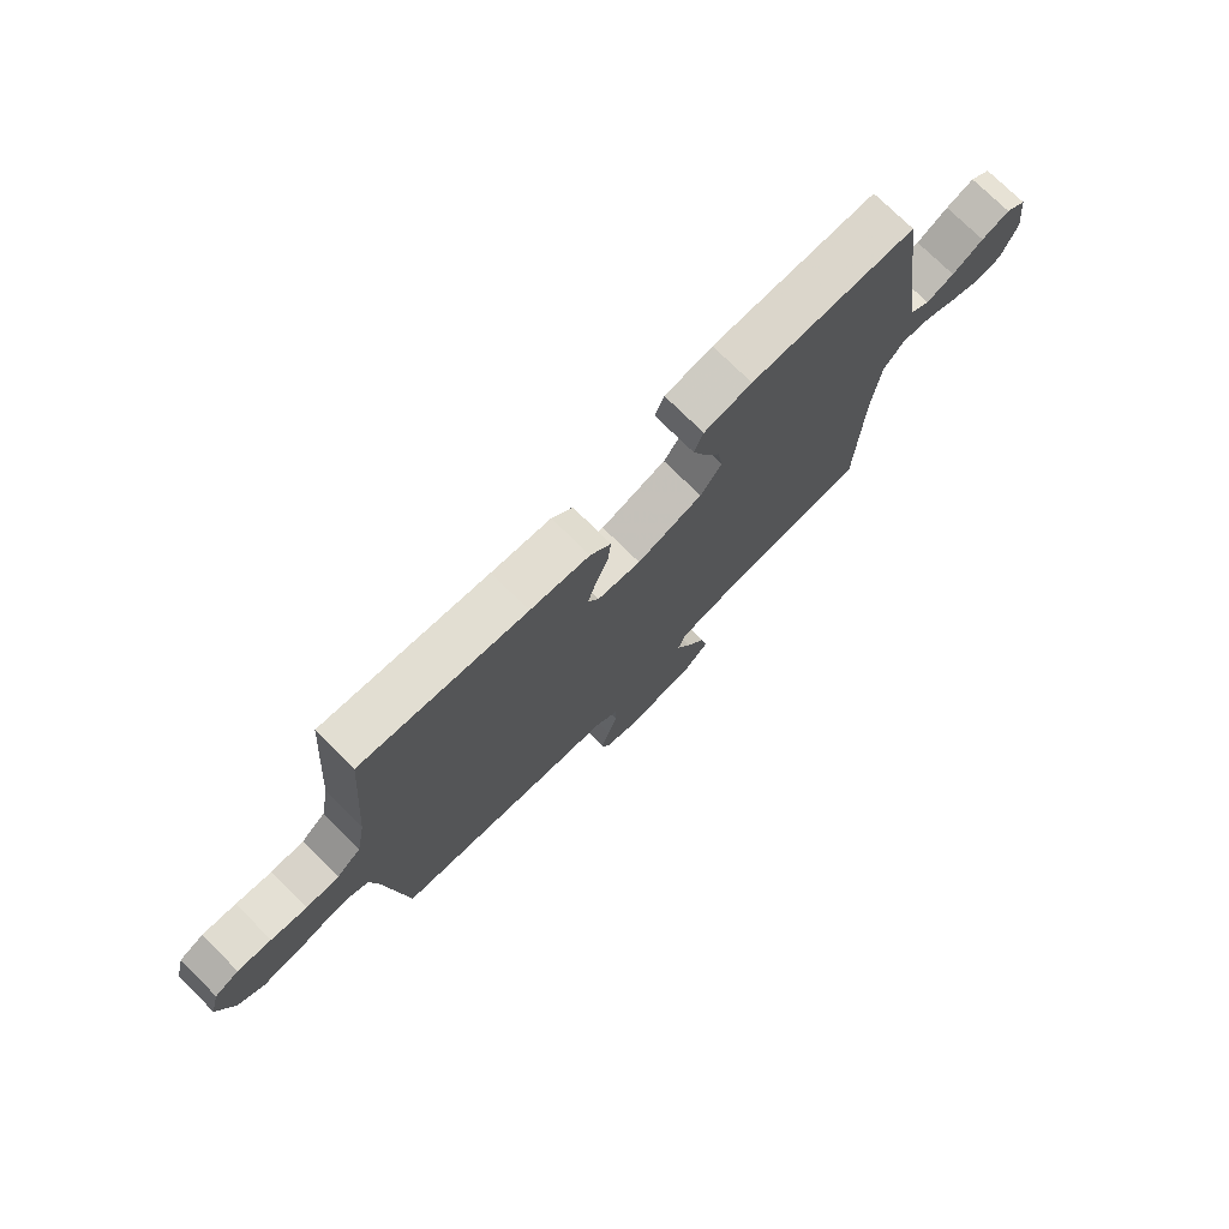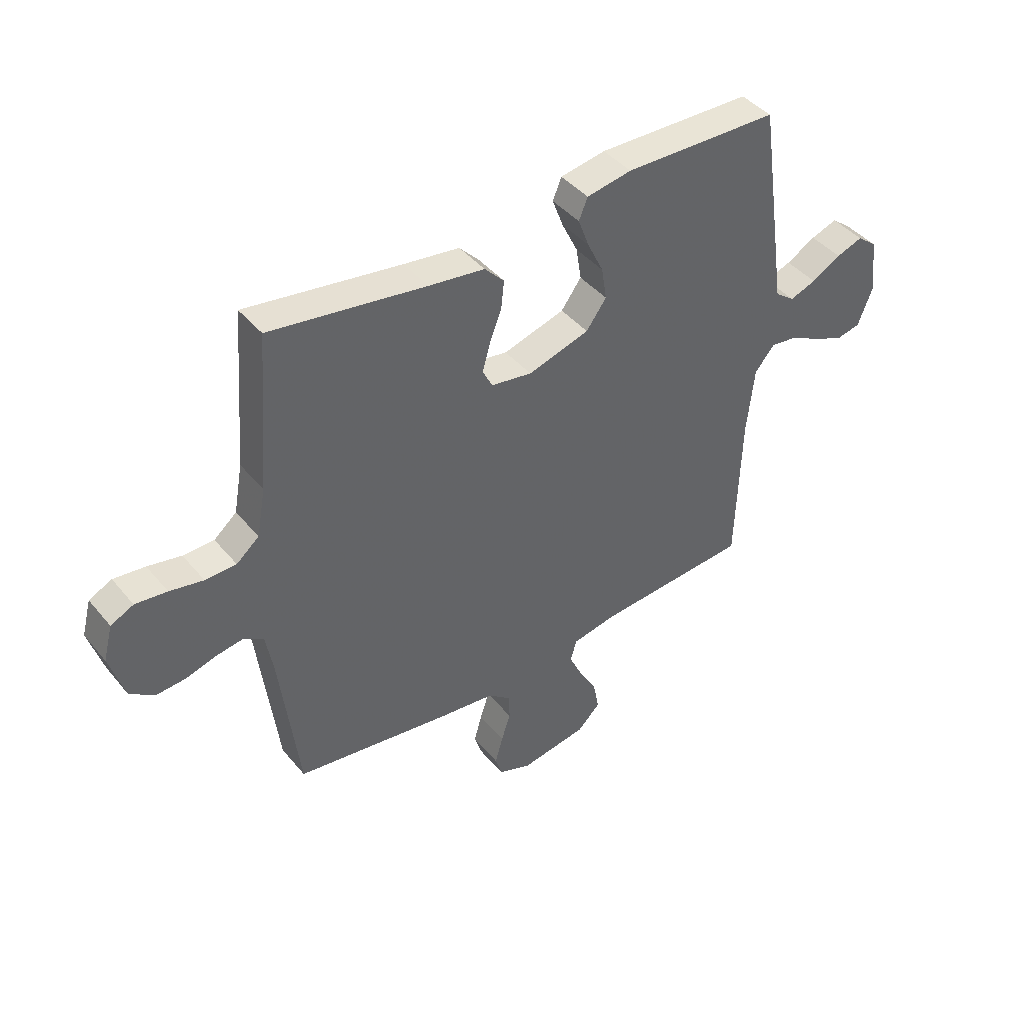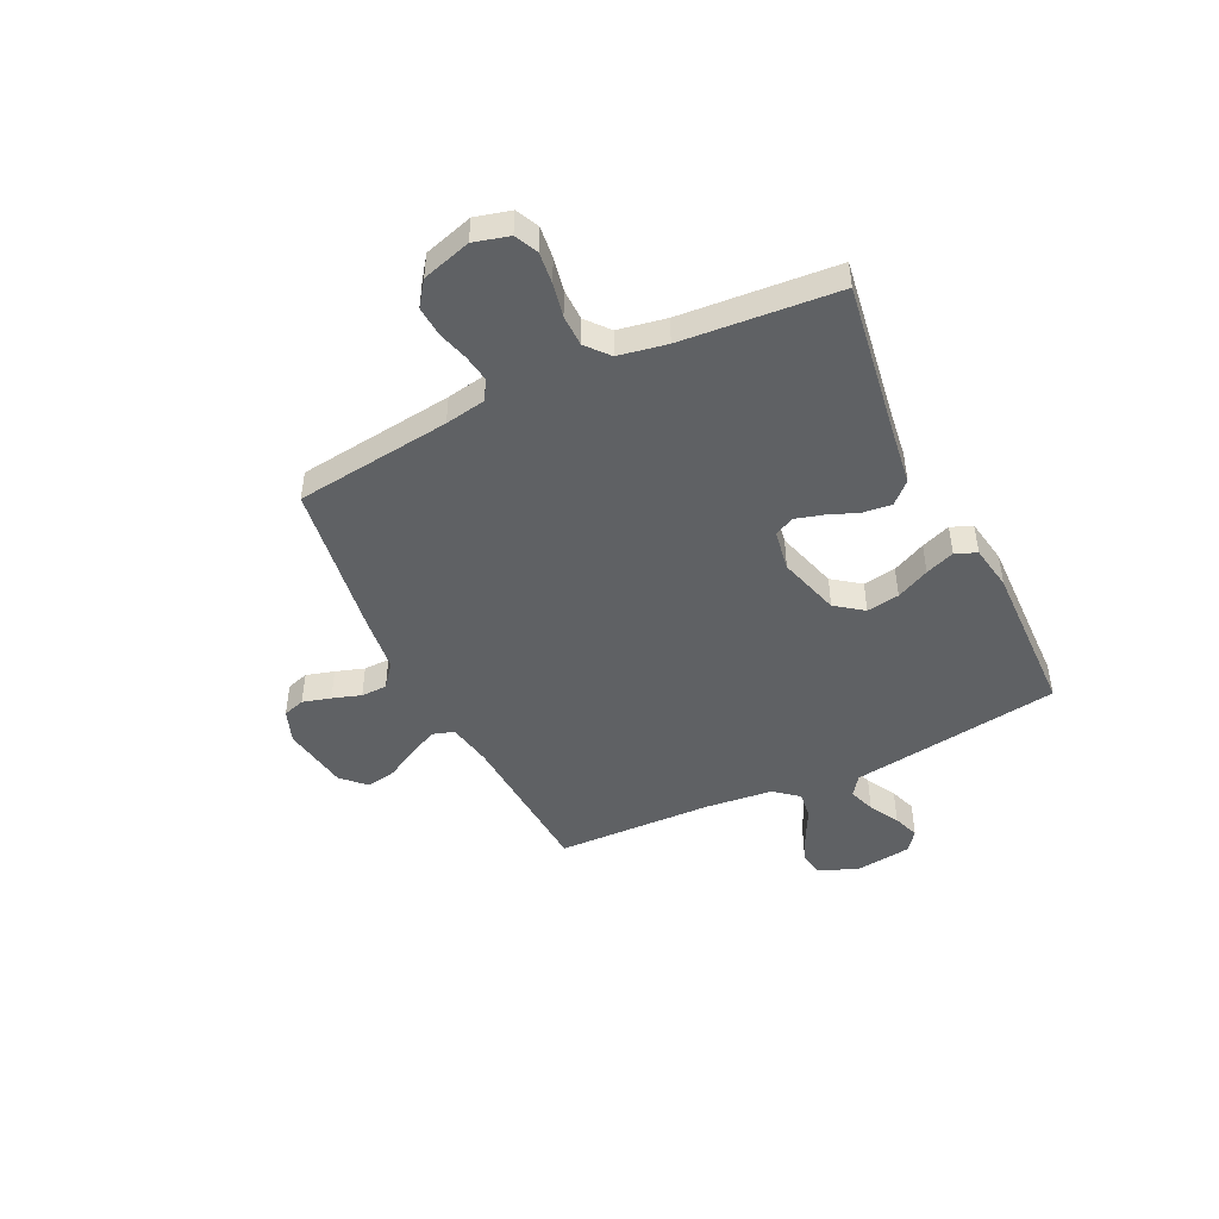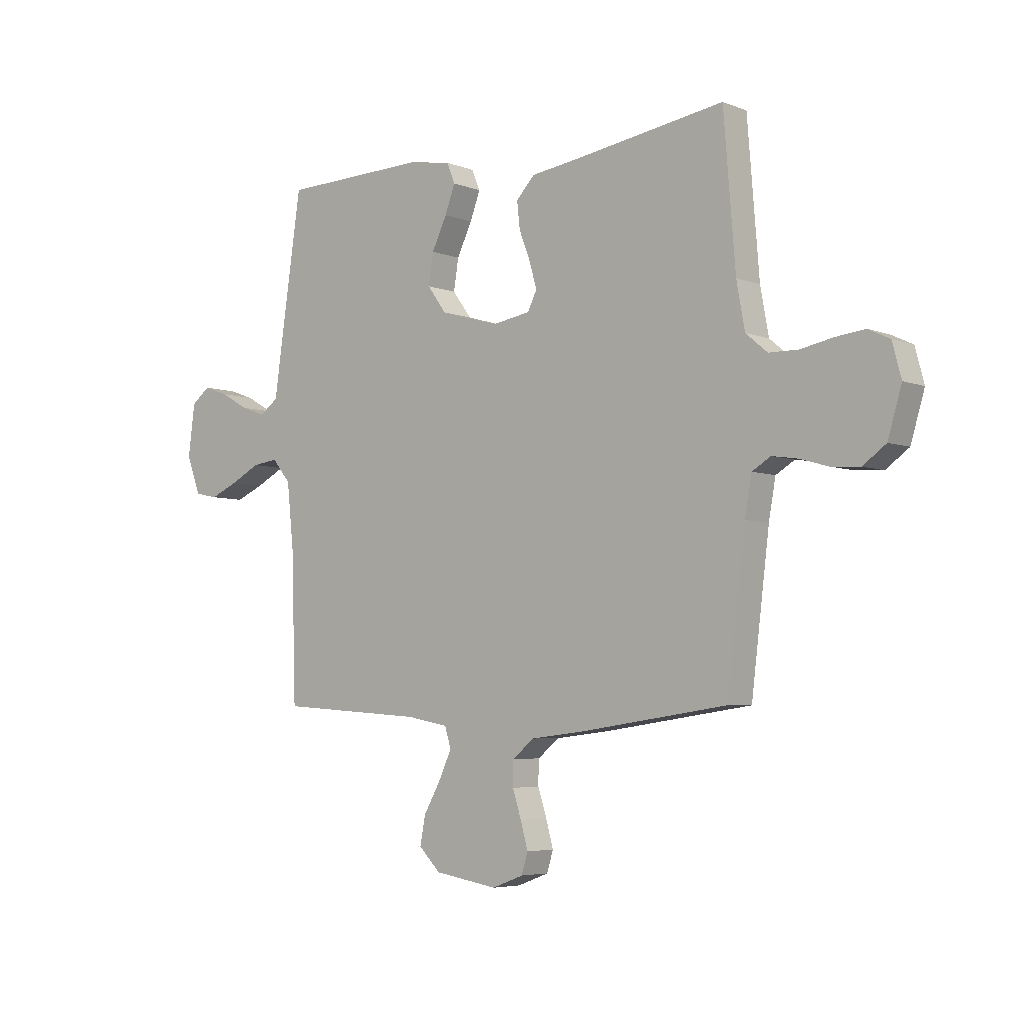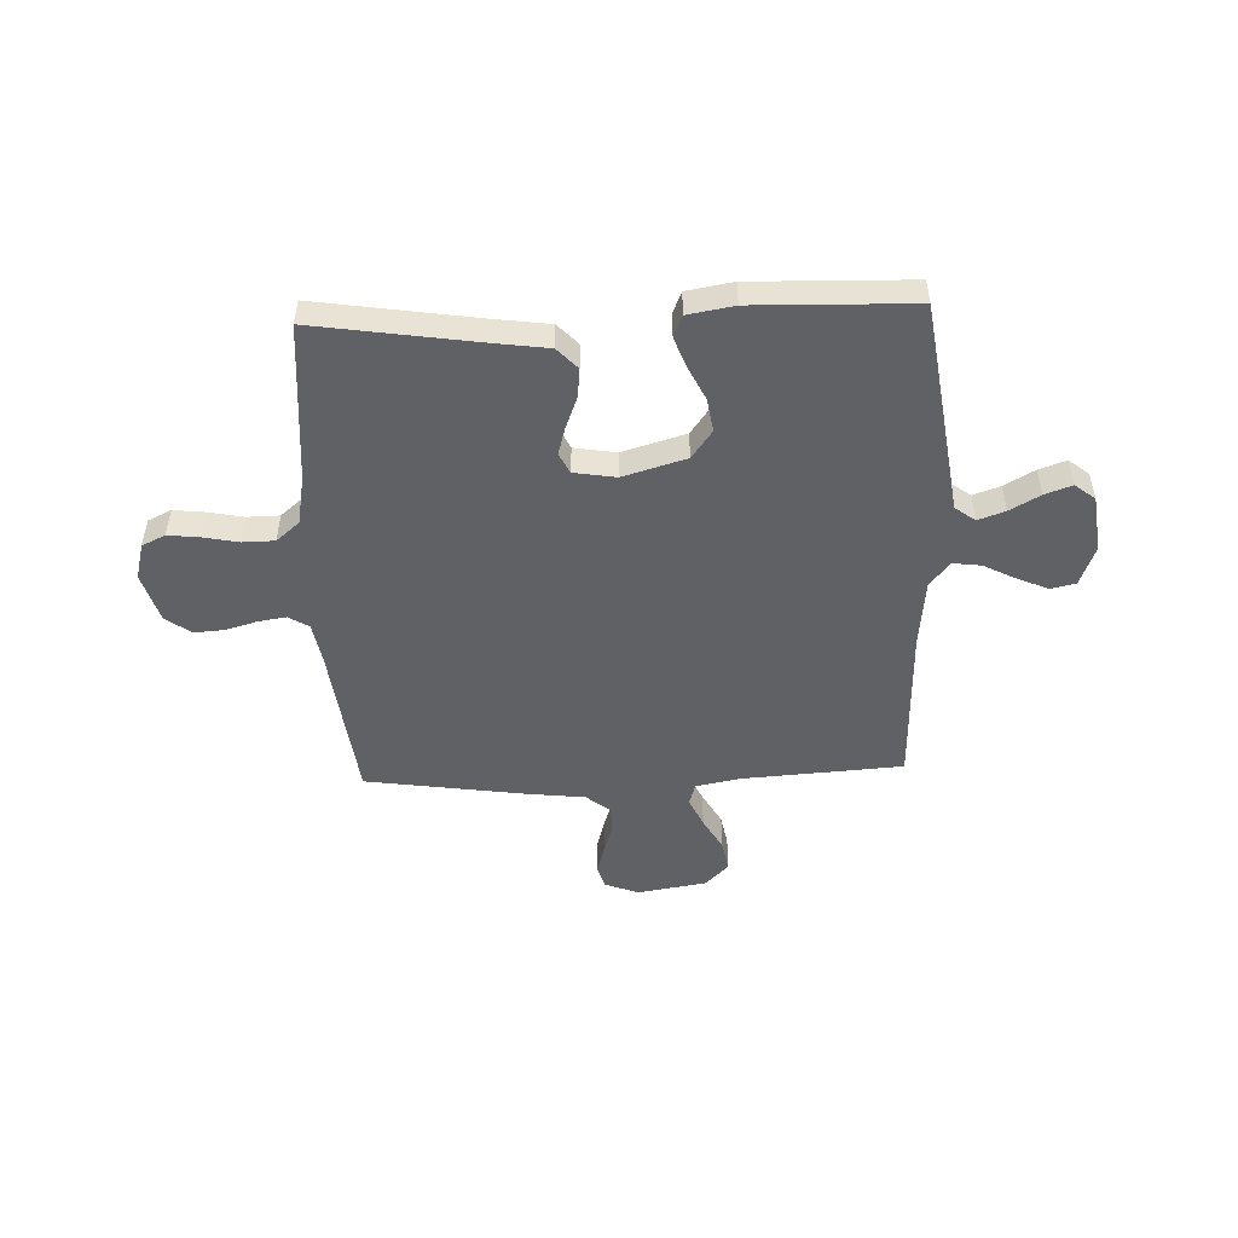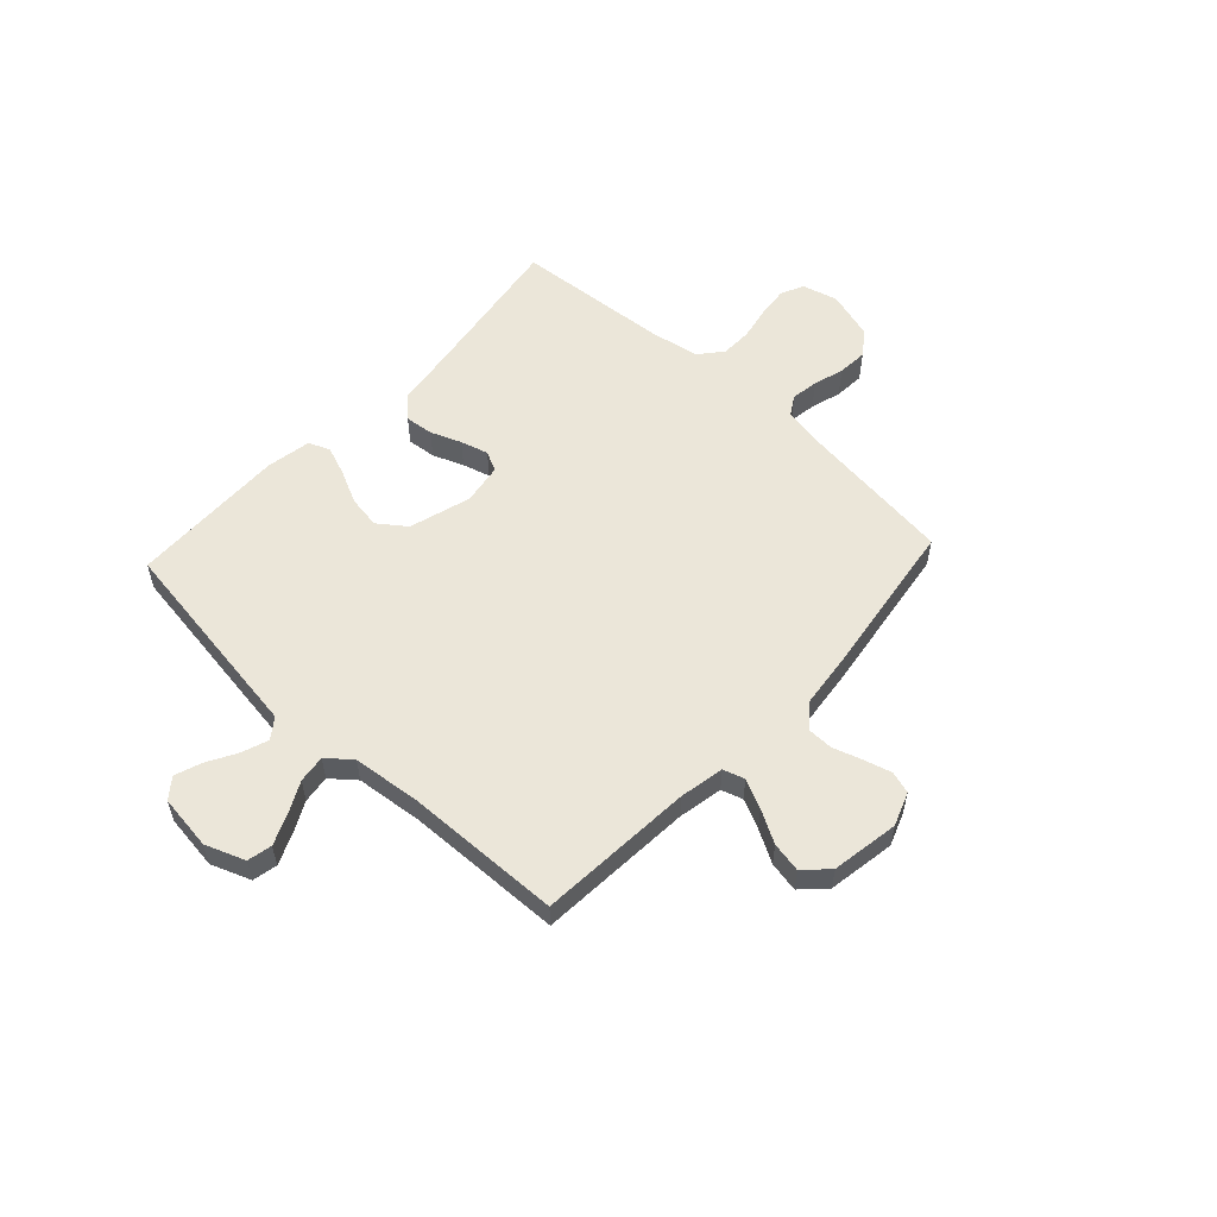
<metadata>
{"format":"obj","ext":"obj","renderer":"f3d","projection":"perspective","resolution":1024,"background":"white","views":[{"elev":75.0,"azim":-45.3,"up":"+Z"},{"elev":42.7,"azim":-36.3,"up":"+Z"},{"elev":-46.7,"azim":-64.3,"up":"+Y"},{"elev":-5.0,"azim":-139.9,"up":"+Z"},{"elev":-49.9,"azim":2.2,"up":"+Y"},{"elev":55.9,"azim":132.9,"up":"+Y"}]}
</metadata>
<code>
v 0.5 0.07 -0.5
v 0.2 0.07 -0.52
v 0.115 0.07 -0.536
v 0.102 0.07 -0.577
v 0.128 0.07 -0.633
v 0.163 0.07 -0.695
v 0.174 0.07 -0.753
v 0.13 0.07 -0.797
v 0 0.07 -0.818
v -0.064 0.07 -0.794
v -0.077 0.07 -0.752
v -0.062 0.07 -0.698
v -0.044 0.07 -0.643
v -0.045 0.07 -0.593
v -0.09 0.07 -0.557
v -0.2 0.07 -0.544
v -0.5 0.07 -0.5
v -0.537 0.07 -0.2
v -0.551 0.07 -0.122
v -0.589 0.07 -0.099
v -0.641 0.07 -0.107
v -0.7 0.07 -0.124
v -0.758 0.07 -0.128
v -0.805 0.07 -0.094
v -0.833 0.07 0
v -0.815 0.07 0.068
v -0.771 0.07 0.089
v -0.71 0.07 0.082
v -0.645 0.07 0.069
v -0.585 0.07 0.07
v -0.541 0.07 0.107
v -0.524 0.07 0.2
v -0.5 0.07 0.5
v -0.2 0.07 0.454
v -0.092 0.07 0.439
v -0.054 0.07 0.399
v -0.06 0.07 0.344
v -0.083 0.07 0.285
v -0.098 0.07 0.232
v -0.079 0.07 0.194
v 0 0.07 0.181
v 0.119 0.07 0.216
v 0.158 0.07 0.269
v 0.148 0.07 0.332
v 0.117 0.07 0.396
v 0.096 0.07 0.452
v 0.113 0.07 0.493
v 0.2 0.07 0.508
v 0.5 0.07 0.5
v 0.544 0.07 0.2
v 0.559 0.07 0.096
v 0.597 0.07 0.068
v 0.648 0.07 0.086
v 0.705 0.07 0.118
v 0.756 0.07 0.136
v 0.794 0.07 0.106
v 0.808 0.07 0
v 0.779 0.07 -0.076
v 0.732 0.07 -0.086
v 0.674 0.07 -0.061
v 0.614 0.07 -0.03
v 0.561 0.07 -0.023
v 0.523 0.07 -0.069
v 0.509 0.07 -0.2
v 0.5 0 -0.5
v 0.2 0 -0.52
v 0.115 0 -0.536
v 0.102 0 -0.577
v 0.128 0 -0.633
v 0.163 0 -0.695
v 0.174 0 -0.753
v 0.13 0 -0.797
v 0 0 -0.818
v -0.064 0 -0.794
v -0.077 0 -0.752
v -0.062 0 -0.698
v -0.044 0 -0.643
v -0.045 0 -0.593
v -0.09 0 -0.557
v -0.2 0 -0.544
v -0.5 0 -0.5
v -0.537 0 -0.2
v -0.551 0 -0.122
v -0.589 0 -0.099
v -0.641 0 -0.107
v -0.7 0 -0.124
v -0.758 0 -0.128
v -0.805 0 -0.094
v -0.833 0 0
v -0.815 0 0.068
v -0.771 0 0.089
v -0.71 0 0.082
v -0.645 0 0.069
v -0.585 0 0.07
v -0.541 0 0.107
v -0.524 0 0.2
v -0.5 0 0.5
v -0.2 0 0.454
v -0.092 0 0.439
v -0.054 0 0.399
v -0.06 0 0.344
v -0.083 0 0.285
v -0.098 0 0.232
v -0.079 0 0.194
v 0 0 0.181
v 0.119 0 0.216
v 0.158 0 0.269
v 0.148 0 0.332
v 0.117 0 0.396
v 0.096 0 0.452
v 0.113 0 0.493
v 0.2 0 0.508
v 0.5 0 0.5
v 0.544 0 0.2
v 0.559 0 0.096
v 0.597 0 0.068
v 0.648 0 0.086
v 0.705 0 0.118
v 0.756 0 0.136
v 0.794 0 0.106
v 0.808 0 0
v 0.779 0 -0.076
v 0.732 0 -0.086
v 0.674 0 -0.061
v 0.614 0 -0.03
v 0.561 0 -0.023
v 0.523 0 -0.069
v 0.509 0 -0.2
f 59 60 61
f 58 59 61
f 57 58 61
f 56 57 61
f 55 56 61
f 54 55 61
f 53 54 61
f 52 53 61 62
f 51 52 62 63
f 50 51 63
f 49 50 63
f 48 49 63
f 47 48 63
f 46 47 63
f 45 46 63
f 44 45 63
f 36 37 38
f 35 36 38
f 34 35 38
f 34 38 39
f 33 34 39
f 32 33 39
f 31 32 39 40
f 27 28 29
f 26 27 29
f 25 26 29
f 24 25 29
f 23 24 29
f 22 23 29
f 21 22 29
f 20 21 29 30
f 31 40 41
f 30 31 41
f 20 30 41
f 19 20 41
f 15 16 17 18
f 11 12 13
f 10 11 13
f 9 10 13
f 8 9 13
f 7 8 13
f 6 7 13
f 5 6 13
f 4 5 13 14
f 3 4 14 15
f 64 1 2
f 19 41 42
f 18 19 42
f 15 18 42
f 3 15 42
f 2 3 42
f 64 2 42
f 43 44 63 64
f 42 43 64
f 125 124 123
f 125 123 122
f 125 122 121
f 125 121 120
f 125 120 119
f 125 119 118
f 125 118 117
f 126 125 117 116
f 127 126 116 115
f 127 115 114
f 127 114 113
f 127 113 112
f 127 112 111
f 127 111 110
f 127 110 109
f 127 109 108
f 102 101 100
f 102 100 99
f 102 99 98
f 103 102 98
f 103 98 97
f 103 97 96
f 104 103 96 95
f 93 92 91
f 93 91 90
f 93 90 89
f 93 89 88
f 93 88 87
f 93 87 86
f 93 86 85
f 94 93 85 84
f 105 104 95
f 105 95 94
f 105 94 84
f 105 84 83
f 82 81 80 79
f 77 76 75
f 77 75 74
f 77 74 73
f 77 73 72
f 77 72 71
f 77 71 70
f 77 70 69
f 78 77 69 68
f 79 78 68 67
f 66 65 128
f 106 105 83
f 106 83 82
f 106 82 79
f 106 79 67
f 106 67 66
f 106 66 128
f 128 127 108 107
f 128 107 106
f 1 65 66 2
f 2 66 67 3
f 3 67 68 4
f 4 68 69 5
f 5 69 70 6
f 6 70 71 7
f 7 71 72 8
f 8 72 73 9
f 9 73 74 10
f 10 74 75 11
f 11 75 76 12
f 12 76 77 13
f 13 77 78 14
f 14 78 79 15
f 15 79 80 16
f 16 80 81 17
f 17 81 82 18
f 18 82 83 19
f 19 83 84 20
f 20 84 85 21
f 21 85 86 22
f 22 86 87 23
f 23 87 88 24
f 24 88 89 25
f 25 89 90 26
f 26 90 91 27
f 27 91 92 28
f 28 92 93 29
f 29 93 94 30
f 30 94 95 31
f 31 95 96 32
f 32 96 97 33
f 33 97 98 34
f 34 98 99 35
f 35 99 100 36
f 36 100 101 37
f 37 101 102 38
f 38 102 103 39
f 39 103 104 40
f 40 104 105 41
f 41 105 106 42
f 42 106 107 43
f 43 107 108 44
f 44 108 109 45
f 45 109 110 46
f 46 110 111 47
f 47 111 112 48
f 48 112 113 49
f 49 113 114 50
f 50 114 115 51
f 51 115 116 52
f 52 116 117 53
f 53 117 118 54
f 54 118 119 55
f 55 119 120 56
f 56 120 121 57
f 57 121 122 58
f 58 122 123 59
f 59 123 124 60
f 60 124 125 61
f 61 125 126 62
f 62 126 127 63
f 63 127 128 64
f 64 128 65 1

</code>
